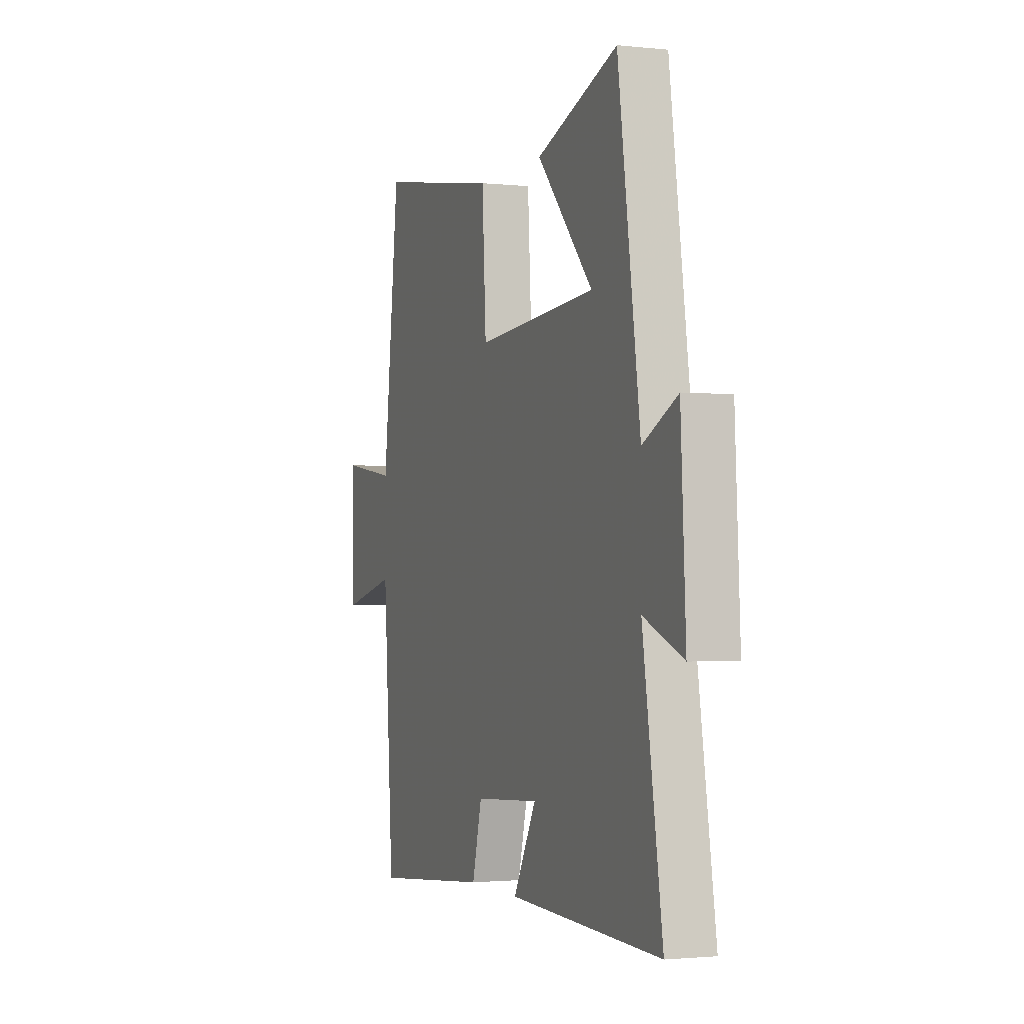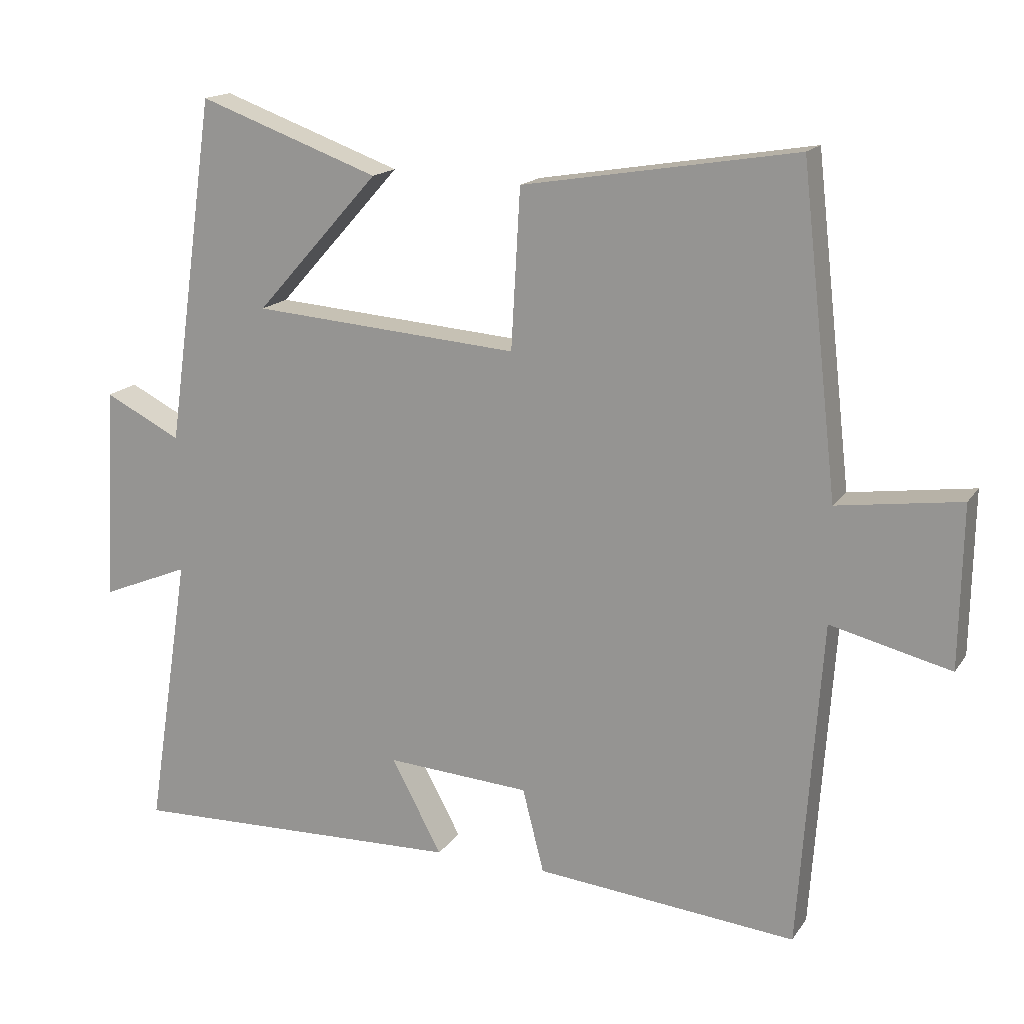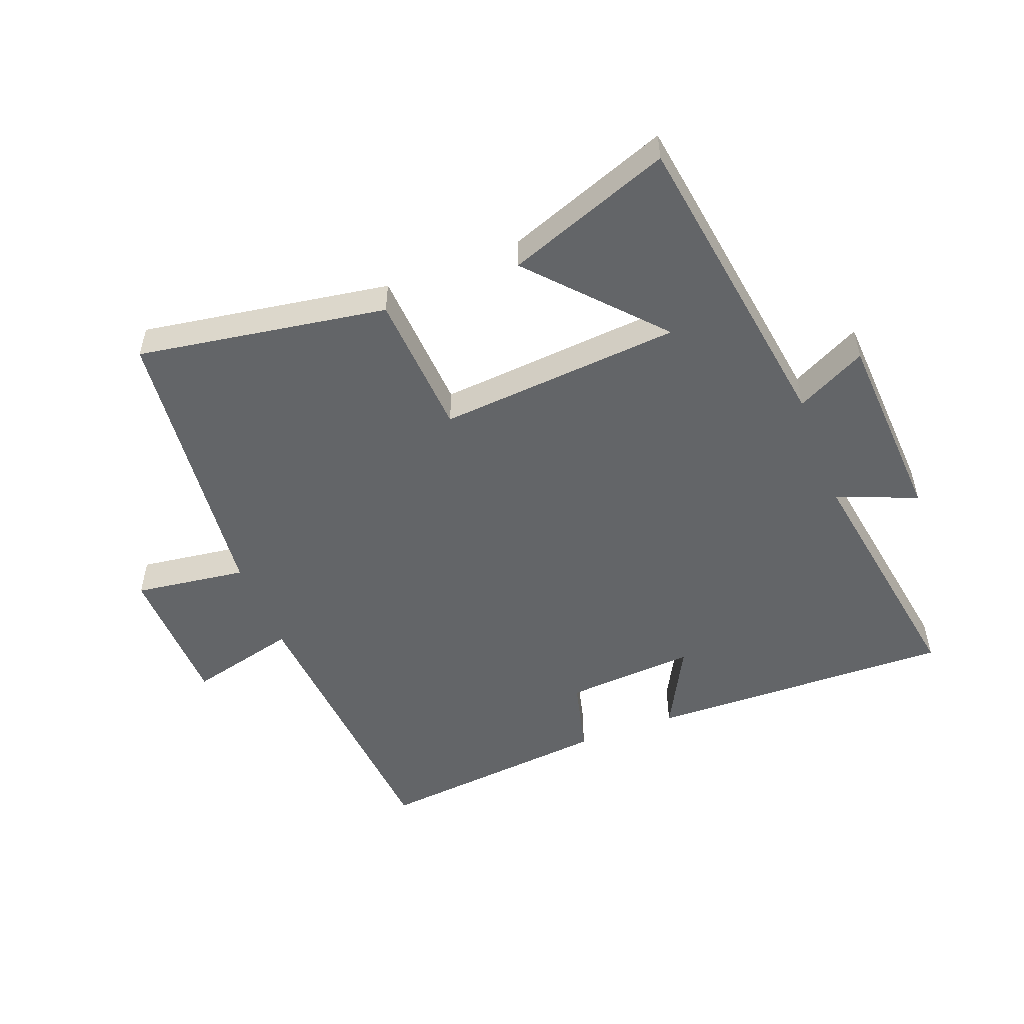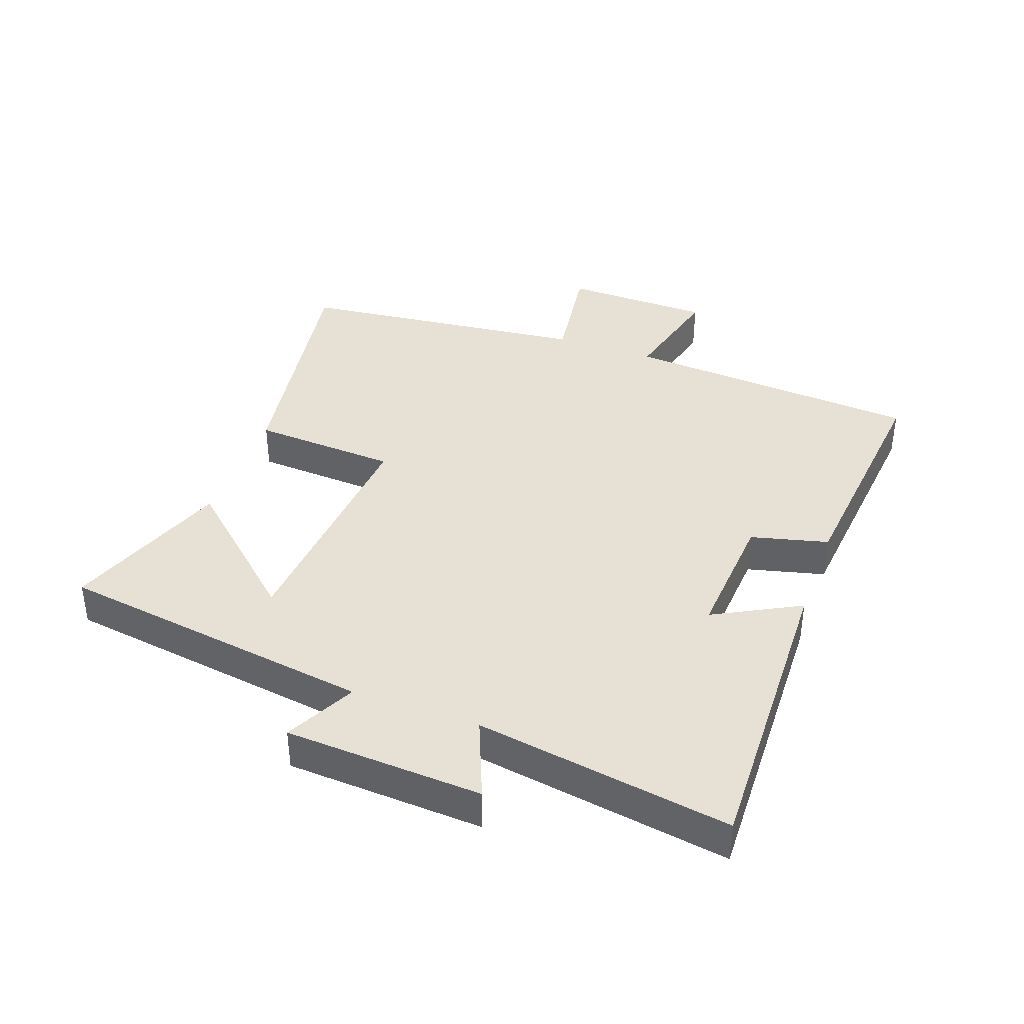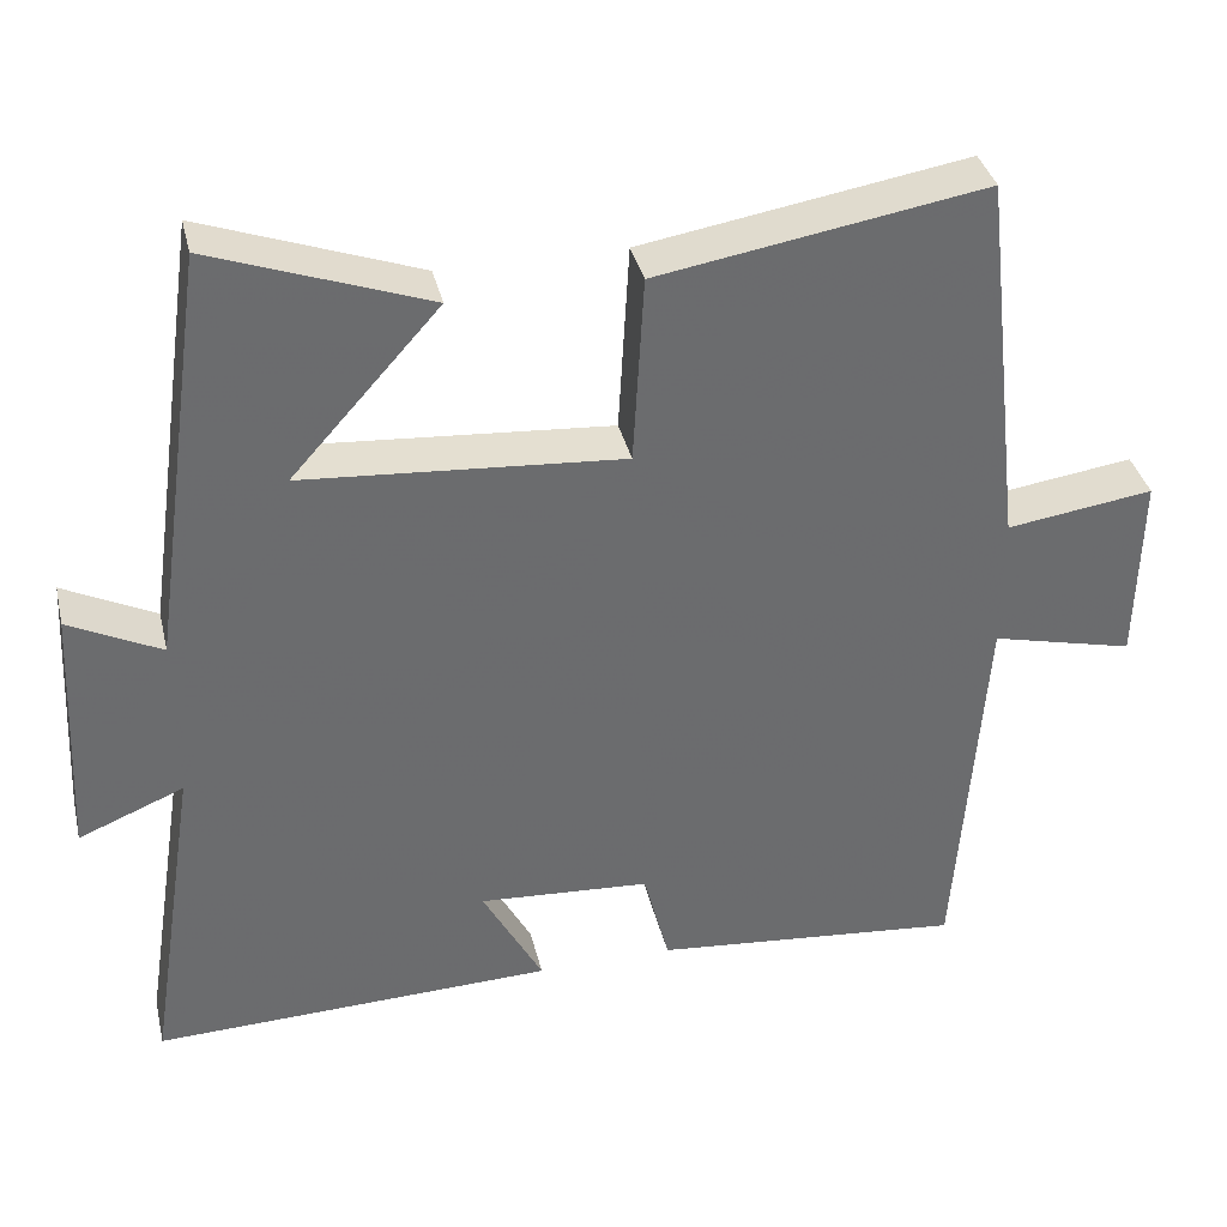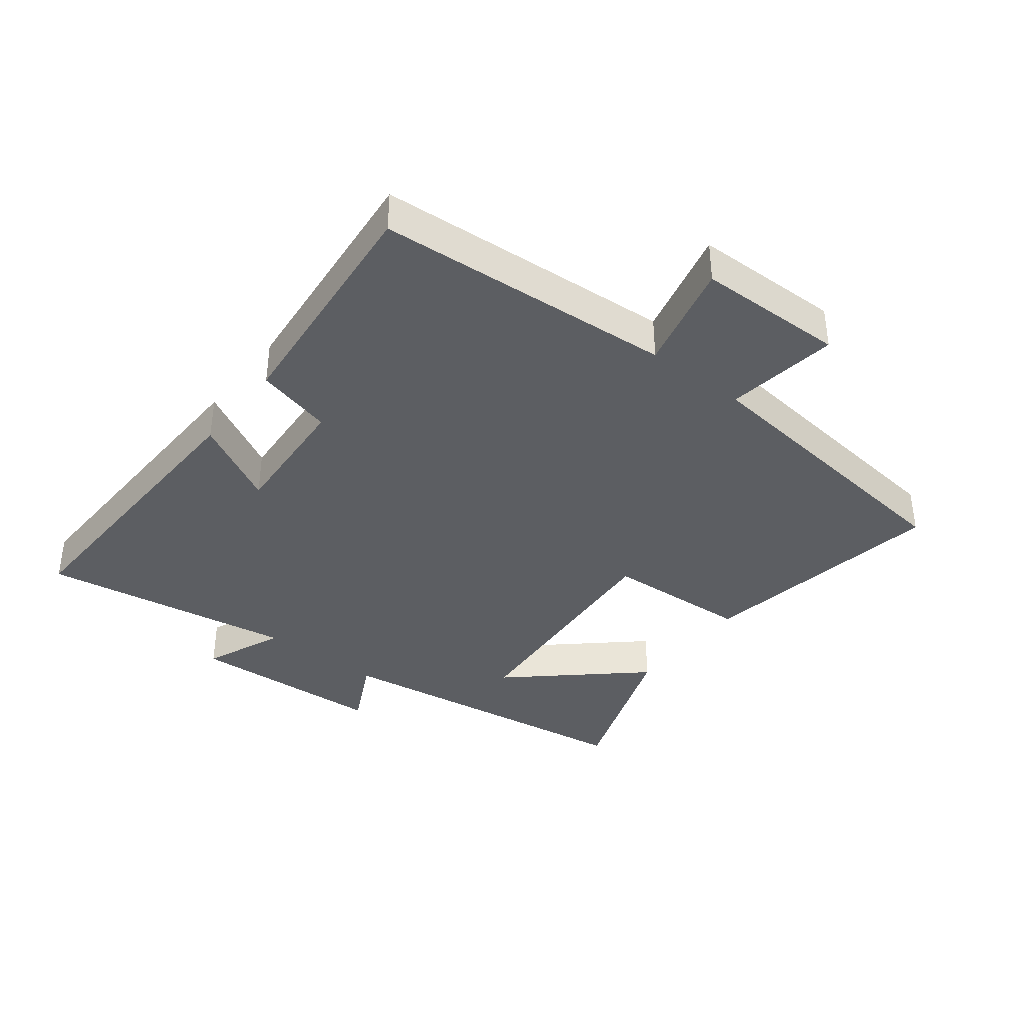
<metadata>
{"format":"obj","ext":"obj","renderer":"f3d","projection":"perspective","resolution":1024,"background":"white","views":[{"elev":-1.8,"azim":69.0,"up":"+Z"},{"elev":16.3,"azim":-157.2,"up":"+Z"},{"elev":-51.4,"azim":21.3,"up":"+Y"},{"elev":39.1,"azim":110.0,"up":"+Y"},{"elev":36.9,"azim":166.8,"up":"+Z"},{"elev":-37.9,"azim":-127.9,"up":"+Y"}]}
</metadata>
<code>
v 0.563 0.07 -0.514
v 0.077 0.07 -0.5
v 0.15 0.07 -0.364
v -0.058 0.07 -0.378
v -0.089 0.07 -0.5
v -0.467 0.07 -0.537
v -0.5 0.07 -0.065
v -0.674 0.07 -0.108
v -0.678 0.07 0.126
v -0.5 0.07 0.101
v -0.447 0.07 0.565
v -0.052 0.07 0.5
v -0.039 0.07 0.27
v 0.347 0.07 0.3
v 0.168 0.07 0.5
v 0.429 0.07 0.595
v 0.5 0.07 0.093
v 0.611 0.07 0.149
v 0.627 0.07 -0.163
v 0.5 0.07 -0.111
v 0.563 0 -0.514
v 0.077 0 -0.5
v 0.15 0 -0.364
v -0.058 0 -0.378
v -0.089 0 -0.5
v -0.467 0 -0.537
v -0.5 0 -0.065
v -0.674 0 -0.108
v -0.678 0 0.126
v -0.5 0 0.101
v -0.447 0 0.565
v -0.052 0 0.5
v -0.039 0 0.27
v 0.347 0 0.3
v 0.168 0 0.5
v 0.429 0 0.595
v 0.5 0 0.093
v 0.611 0 0.149
v 0.627 0 -0.163
v 0.5 0 -0.111
f 17 18 19 20
f 16 17 20
f 14 15 16
f 14 16 20
f 13 14 20 1
f 10 11 12 13
f 7 8 9 10
f 7 10 13
f 6 7 13
f 5 6 13
f 4 5 13
f 3 4 13
f 1 2 3
f 1 3 13
f 40 39 38 37
f 40 37 36
f 36 35 34
f 40 36 34
f 21 40 34 33
f 33 32 31 30
f 30 29 28 27
f 33 30 27
f 33 27 26
f 33 26 25
f 33 25 24
f 33 24 23
f 23 22 21
f 33 23 21
f 1 21 22 2
f 2 22 23 3
f 3 23 24 4
f 4 24 25 5
f 5 25 26 6
f 6 26 27 7
f 7 27 28 8
f 8 28 29 9
f 9 29 30 10
f 10 30 31 11
f 11 31 32 12
f 12 32 33 13
f 13 33 34 14
f 14 34 35 15
f 15 35 36 16
f 16 36 37 17
f 17 37 38 18
f 18 38 39 19
f 19 39 40 20
f 20 40 21 1

</code>
